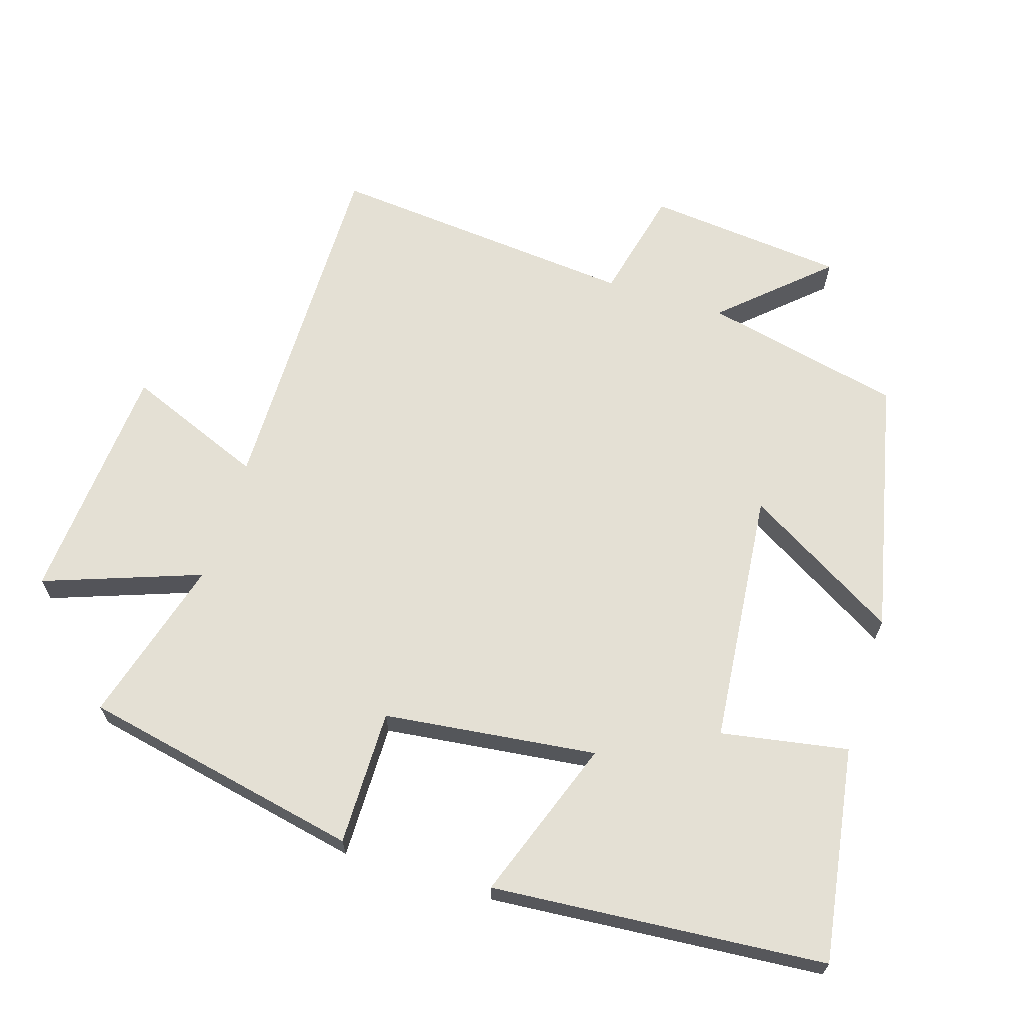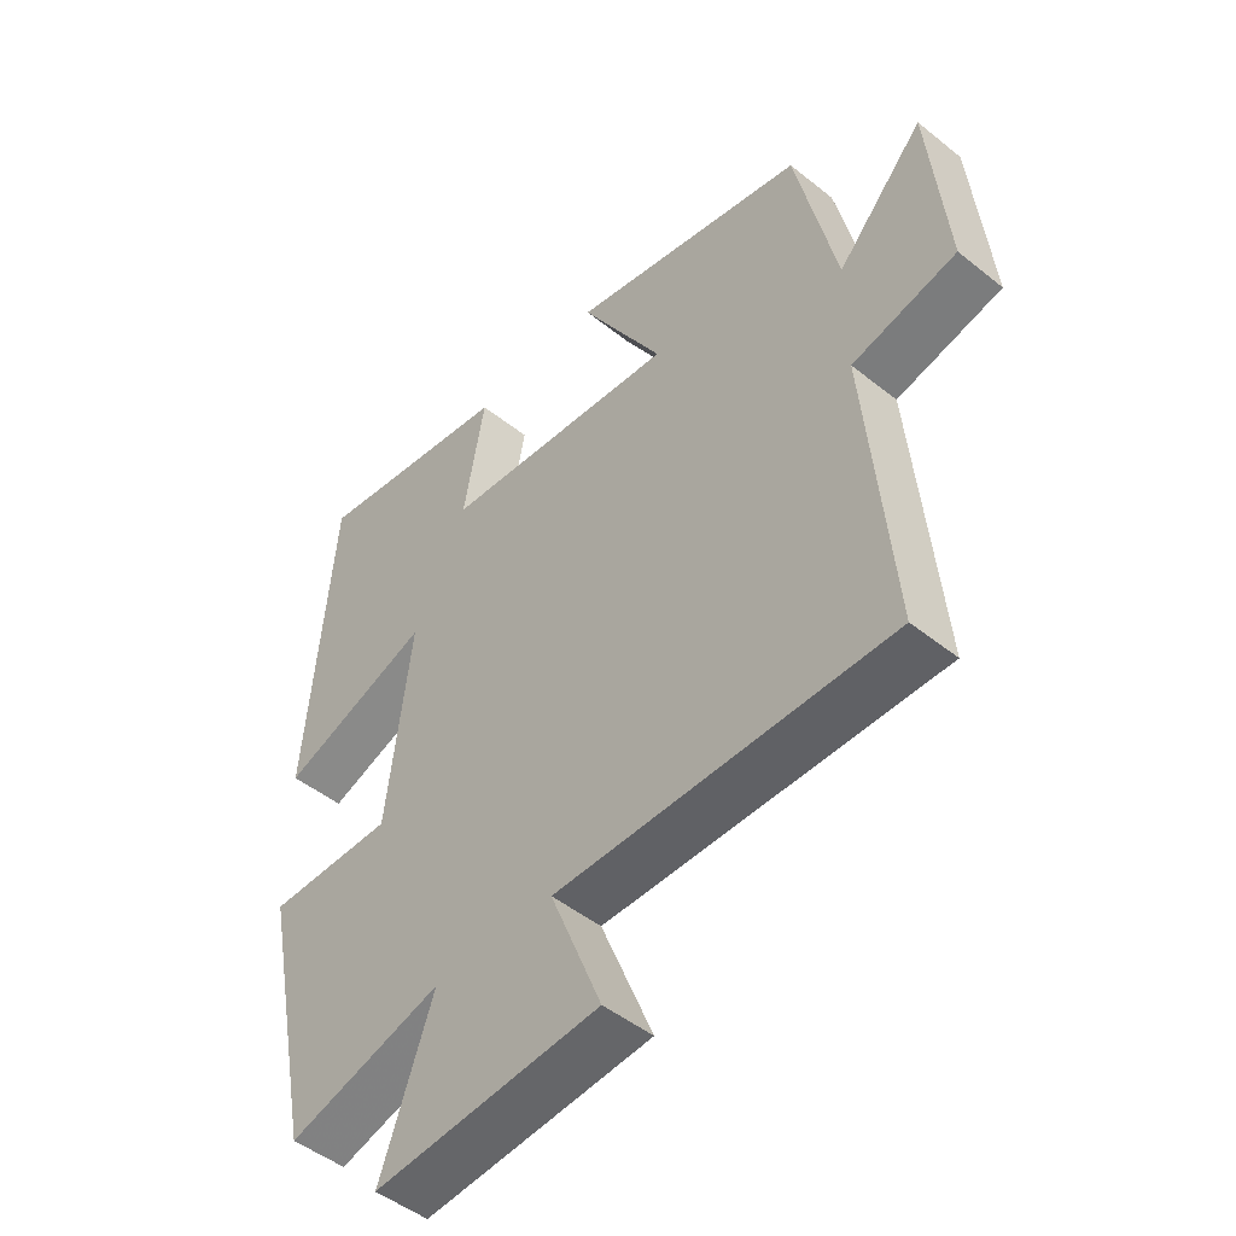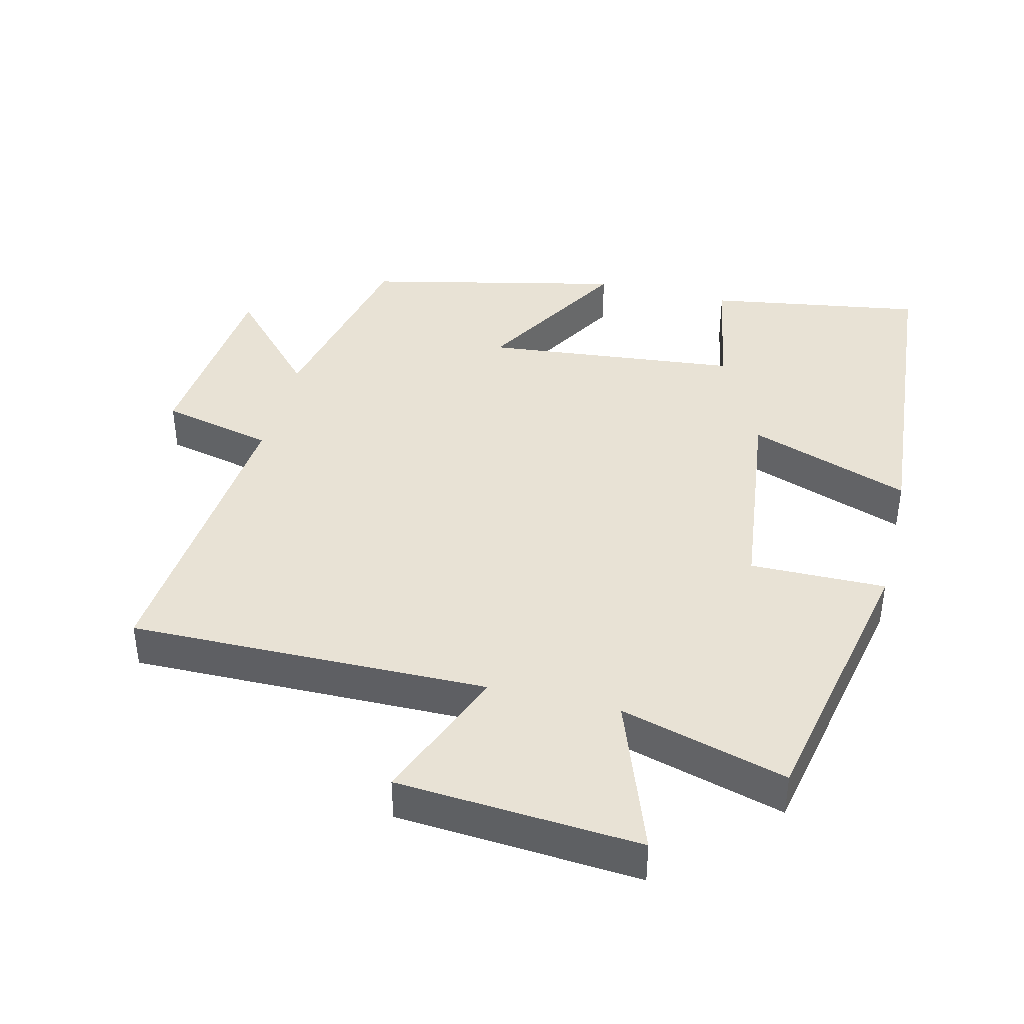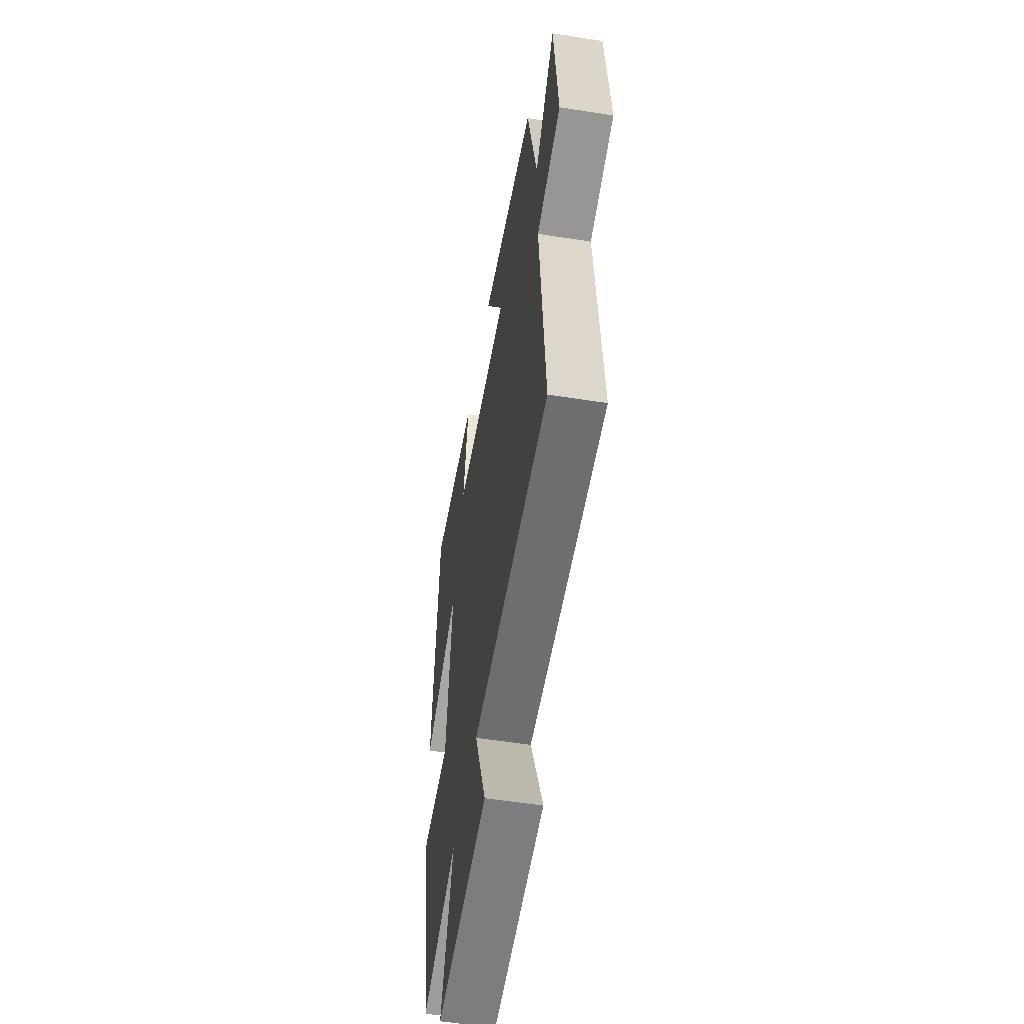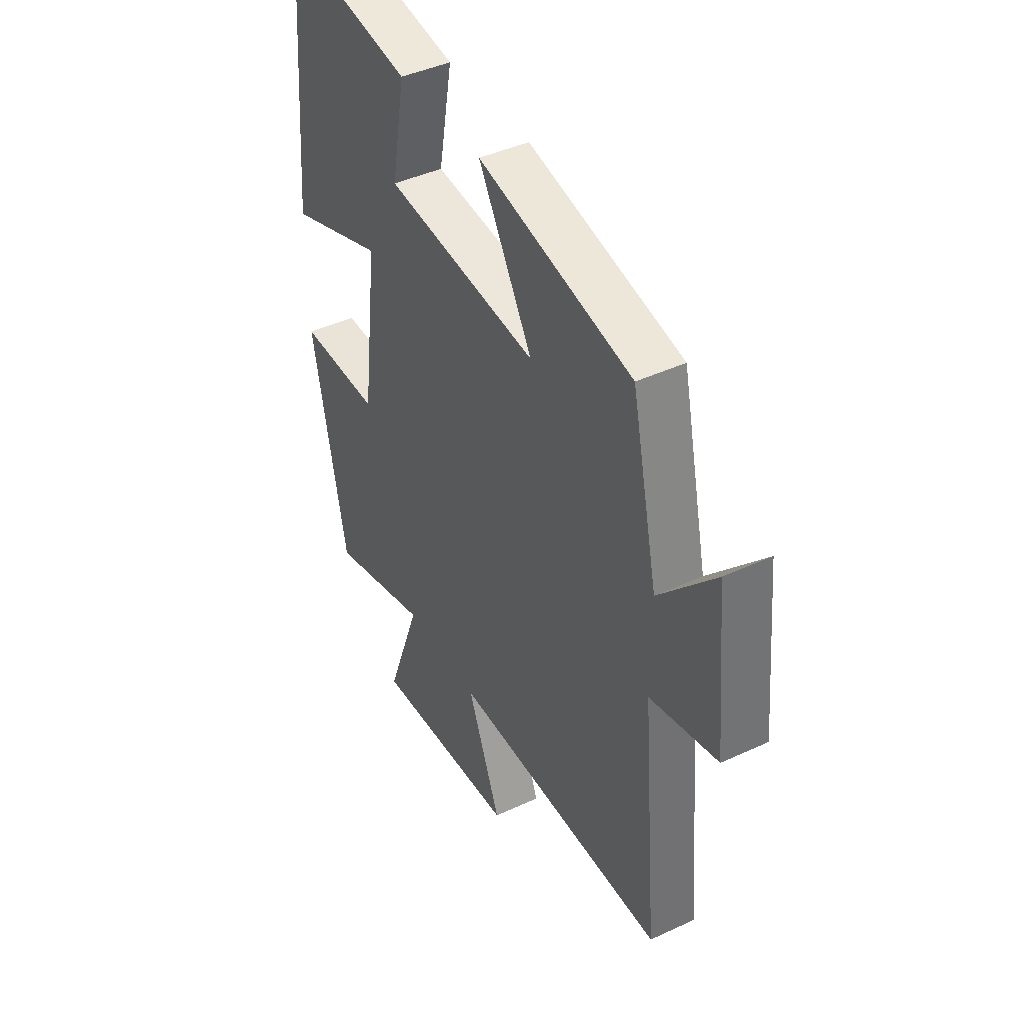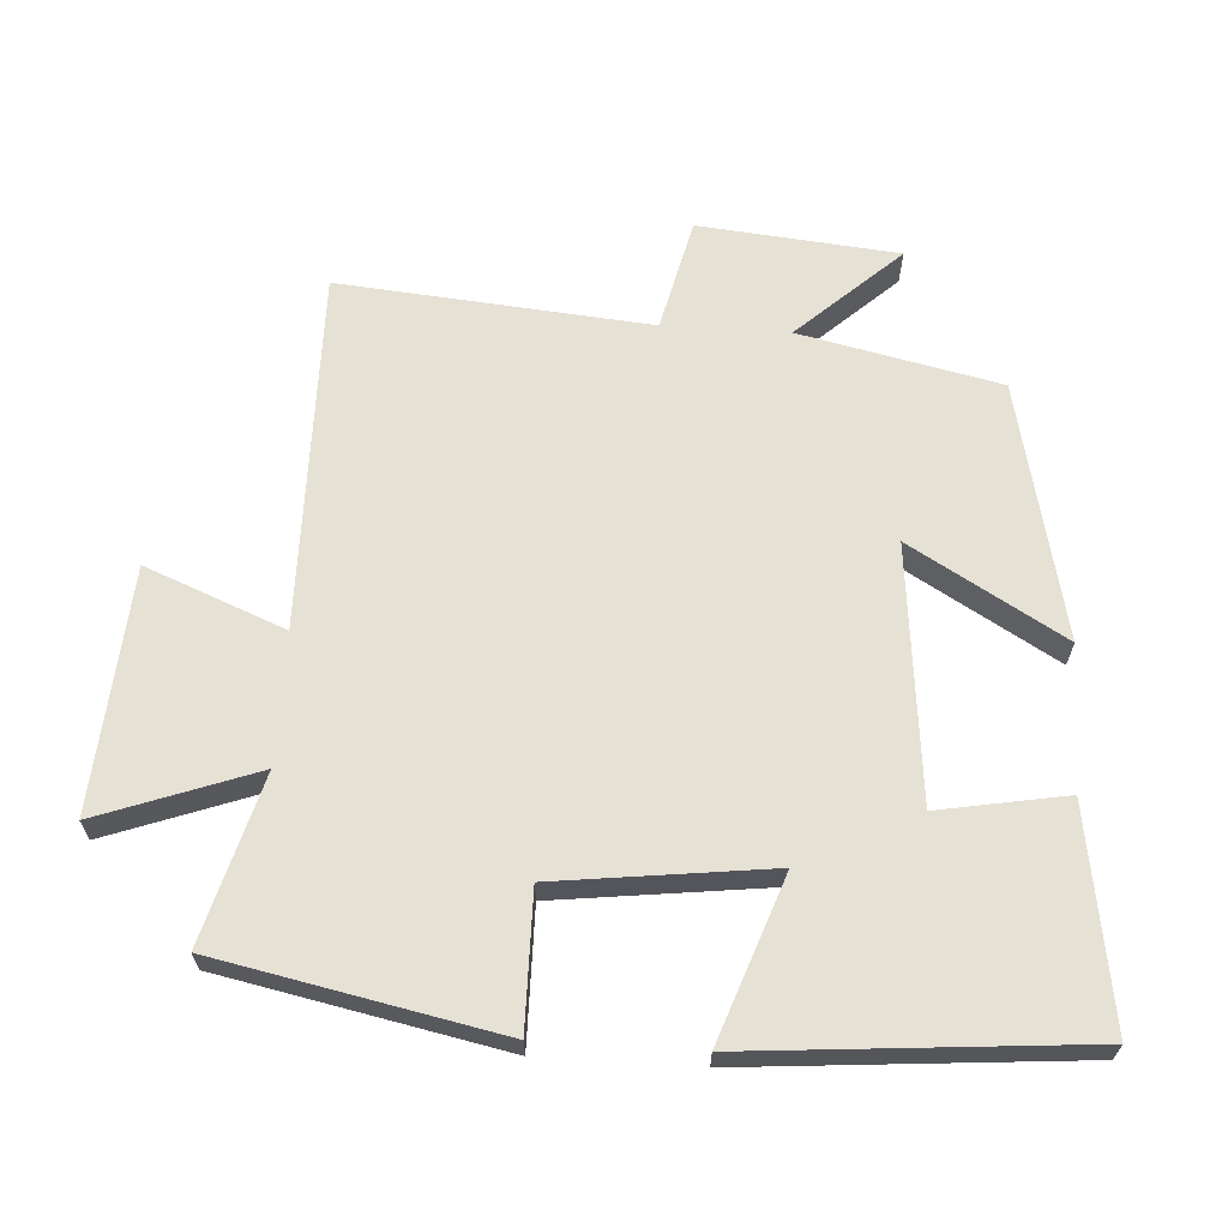
<metadata>
{"format":"obj","ext":"obj","renderer":"f3d","projection":"perspective","resolution":1024,"background":"white","views":[{"elev":66.0,"azim":-72.4,"up":"+Y"},{"elev":-48.4,"azim":48.2,"up":"+Z"},{"elev":40.8,"azim":-166.2,"up":"+Y"},{"elev":-54.8,"azim":80.6,"up":"+Z"},{"elev":42.7,"azim":61.0,"up":"+Z"},{"elev":64.6,"azim":-86.4,"up":"+Y"}]}
</metadata>
<code>
v 0.54 0.07 -0.506
v 0.016 0.07 -0.5
v 0.097 0.07 -0.702
v -0.257 0.07 -0.728
v -0.174 0.07 -0.5
v -0.417 0.07 -0.568
v -0.5 0.07 -0.16
v -0.302 0.07 -0.162
v -0.264 0.07 0.148
v -0.5 0.07 0.064
v -0.46 0.07 0.55
v -0.146 0.07 0.5
v -0.179 0.07 0.315
v 0.193 0.07 0.277
v 0.062 0.07 0.5
v 0.436 0.07 0.416
v 0.5 0.07 0.126
v 0.636 0.07 0.274
v 0.664 0.07 -0.016
v 0.5 0.07 -0.054
v 0.54 0 -0.506
v 0.016 0 -0.5
v 0.097 0 -0.702
v -0.257 0 -0.728
v -0.174 0 -0.5
v -0.417 0 -0.568
v -0.5 0 -0.16
v -0.302 0 -0.162
v -0.264 0 0.148
v -0.5 0 0.064
v -0.46 0 0.55
v -0.146 0 0.5
v -0.179 0 0.315
v 0.193 0 0.277
v 0.062 0 0.5
v 0.436 0 0.416
v 0.5 0 0.126
v 0.636 0 0.274
v 0.664 0 -0.016
v 0.5 0 -0.054
f 17 18 19 20
f 16 17 20
f 15 16 20
f 14 15 20
f 20 1 2
f 14 20 2
f 13 14 2
f 11 12 13
f 10 11 13
f 9 10 13
f 8 9 13 2
f 5 6 7 8
f 5 8 2 3
f 3 4 5
f 40 39 38 37
f 40 37 36
f 40 36 35
f 40 35 34
f 22 21 40
f 22 40 34
f 22 34 33
f 33 32 31
f 33 31 30
f 33 30 29
f 22 33 29 28
f 28 27 26 25
f 23 22 28 25
f 25 24 23
f 1 21 22 2
f 2 22 23 3
f 3 23 24 4
f 4 24 25 5
f 5 25 26 6
f 6 26 27 7
f 7 27 28 8
f 8 28 29 9
f 9 29 30 10
f 10 30 31 11
f 11 31 32 12
f 12 32 33 13
f 13 33 34 14
f 14 34 35 15
f 15 35 36 16
f 16 36 37 17
f 17 37 38 18
f 18 38 39 19
f 19 39 40 20
f 20 40 21 1

</code>
